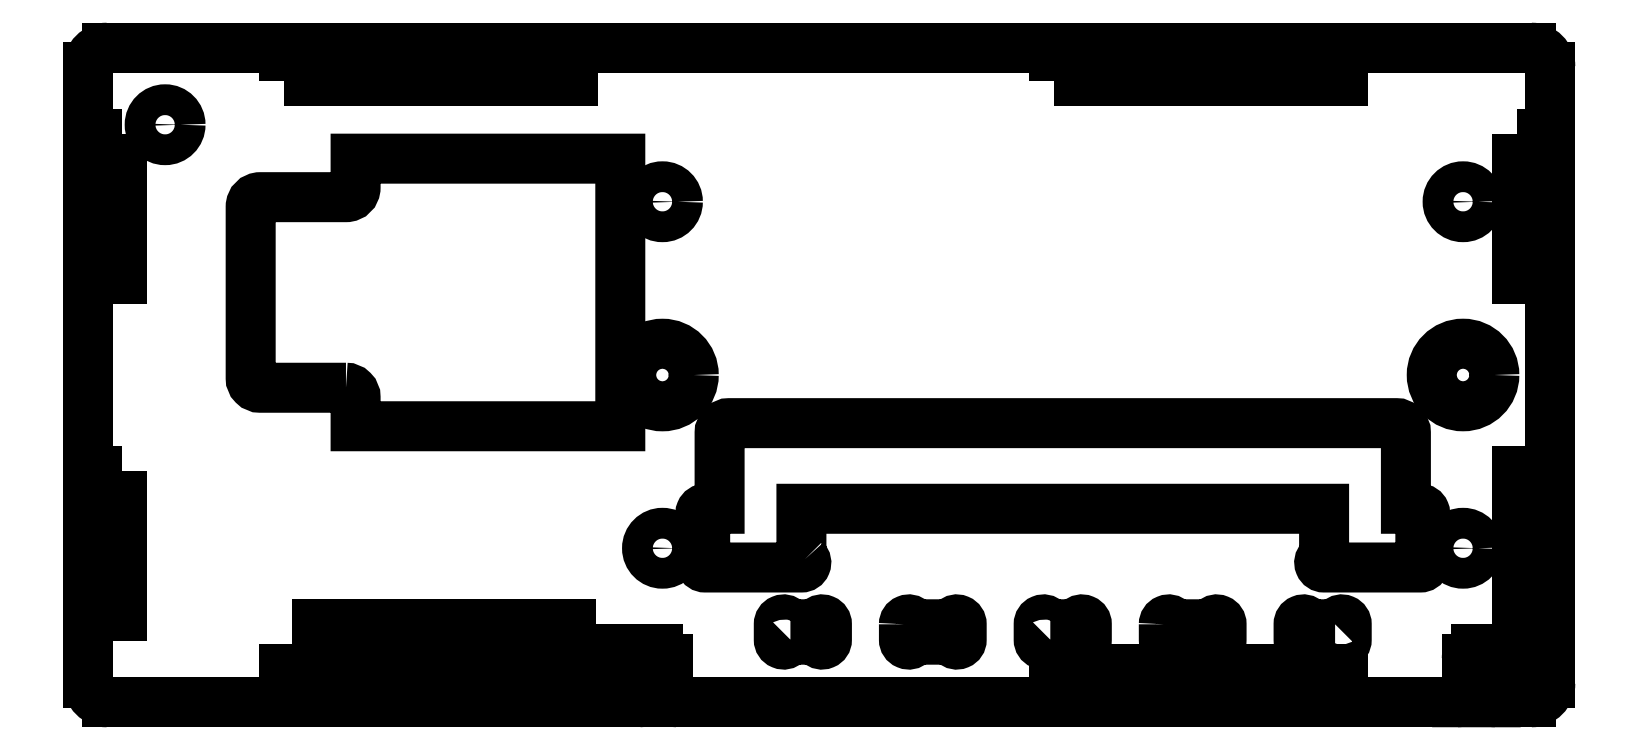
<metadata>
{"format":"dxf","ext":"dxf","renderer":"ezdxf+matplotlib","layout":"modelspace","background":"white","min_lineweight":24,"dpi":150}
</metadata>
<code>
0
SECTION
2
ENTITIES
0
CIRCLE
8
0
10
29.81
20
48.72
30
0
40
3.25
210
0
220
0
230
1
0
CIRCLE
8
0
10
113
20
48.72
30
0
40
3.25
210
0
220
0
230
1
0
ARC
8
0
10
31.37
20
15.72
30
0
40
1
210
0
220
0
230
1
50
180
51
270
0
LINE
8
0
10
31.37
20
14.72
30
0
11
116.4
21
14.72
31
0
0
LINE
8
0
10
116.4
20
14.72
30
0
11
112.4
21
14.72
31
0
0
ARC
8
0
10
112.4
20
15.72
30
0
40
1
210
-0
220
0
230
1
50
-90
51
0
0
LINE
8
0
10
113.4
20
15.72
30
0
11
113.4
21
19.22
31
0
0
ARC
8
0
10
114.4
20
19.22
30
0
40
1
210
0
220
-0
230
1
50
90
51
180
0
LINE
8
0
10
114.4
20
20.22
30
0
11
118.4
21
20.22
31
0
0
LINE
8
0
10
118.4
20
20.22
30
0
11
118.4
21
17.72
31
0
0
LINE
8
0
10
118.4
20
17.72
30
0
11
116.4
21
17.72
31
0
0
ARC
8
0
10
116.4
20
16.72
30
0
40
1
210
0
220
-0
230
1
50
90
51
180
0
LINE
8
0
10
115.4
20
16.72
30
0
11
115.4
21
15.72
31
0
0
ARC
8
0
10
116.4
20
15.72
30
0
40
1
210
0
220
0
230
1
50
180
51
270
0
LINE
8
0
10
116.4
20
14.72
30
0
11
116.4
21
14.72
31
0
0
LINE
8
0
10
116.4
20
14.72
30
0
11
120
21
14.72
31
0
0
ARC
8
0
10
120
20
16.72
30
0
40
2
210
0
220
0
230
1
50
-90
51
0
0
LINE
8
0
10
122
20
16.72
30
0
11
122
21
80.72
31
0
0
ARC
8
0
10
120
20
80.72
30
0
40
2
210
0
220
0
230
1
50
0
51
90
0
LINE
8
0
10
120
20
82.72
30
0
11
-27.86
21
82.72
31
0
0
ARC
8
0
10
-27.86
20
80.72
30
0
40
2
210
0
220
-0
230
1
50
90
51
180
0
LINE
8
0
10
-29.86
20
80.72
30
0
11
-29.86
21
16.72
31
0
0
ARC
8
0
10
-27.86
20
16.72
30
0
40
2
210
0
220
0
230
1
50
180
51
270
0
LINE
8
0
10
-27.86
20
14.72
30
0
11
27.37
21
14.72
31
0
0
ARC
8
0
10
27.37
20
15.72
30
0
40
1
210
0
220
0
230
1
50
-90
51
0
0
LINE
8
0
10
28.37
20
15.72
30
0
11
28.37
21
16.72
31
0
0
ARC
8
0
10
27.37
20
16.72
30
0
40
1
210
0
220
-0
230
1
50
0
51
90
0
LINE
8
0
10
27.37
20
17.72
30
0
11
25.37
21
17.72
31
0
0
LINE
8
0
10
25.37
20
17.72
30
0
11
25.37
21
20.22
31
0
0
LINE
8
0
10
25.37
20
20.22
30
0
11
29.37
21
20.22
31
0
0
ARC
8
0
10
29.37
20
19.22
30
0
40
1
210
0
220
-0
230
1
50
0
51
90
0
LINE
8
0
10
30.37
20
19.22
30
0
11
30.37
21
15.72
31
0
0
LWPOLYLINE
8
0
90
12
70
1
43
0
10
-3.072
20
47.4
42
-0.4142
10
-2.072
20
46.4
10
-2.072
20
43.4
10
25.43
20
43.4
10
25.43
20
71.2
10
-2.072
20
71.2
10
-2.072
20
68.2
42
-0.4142
10
-3.072
20
67.2
10
-11.97
20
67.2
42
0.4142
10
-12.97
20
66.2
10
-12.97
20
48.4
42
0.4142
10
-11.97
20
47.4
0
CIRCLE
8
0
10
-21.86
20
74.72
30
0
40
1.6
210
0
220
0
230
1
0
LWPOLYLINE
8
0
90
4
70
1
43
0
10
-26.36
20
73.72
10
-27.86
20
73.72
10
-27.86
20
58.72
10
-26.36
20
58.72
0
LWPOLYLINE
8
0
90
4
70
1
43
0
10
-26.36
20
38.72
10
-27.86
20
38.72
10
-27.86
20
23.72
10
-26.36
20
23.72
0
LWPOLYLINE
8
0
90
4
70
1
43
0
10
118.5
20
73.72
10
118.5
20
58.72
10
120
20
58.72
10
120
20
73.72
0
LWPOLYLINE
8
0
90
4
70
1
43
0
10
-9.523
20
16.72
10
20.48
20
16.72
10
20.48
20
18.22
10
-9.523
20
18.22
0
LWPOLYLINE
8
0
90
4
70
1
43
0
10
70.48
20
79.22
10
100.5
20
79.22
10
100.5
20
80.72
10
70.48
20
80.72
0
LWPOLYLINE
8
0
90
4
70
1
43
0
10
120
20
38.72
10
118.5
20
38.72
10
118.5
20
23.72
10
120
20
23.72
0
LWPOLYLINE
8
0
90
4
70
1
43
0
10
70.48
20
16.72
10
100.5
20
16.72
10
100.5
20
18.22
10
70.48
20
18.22
0
LWPOLYLINE
8
0
90
4
70
1
43
0
10
-9.523
20
79.22
10
20.48
20
79.22
10
20.48
20
80.72
10
-9.523
20
80.72
0
LWPOLYLINE
8
0
90
4
70
1
43
0
10
22.91
20
22.82
10
-6.091
20
22.82
10
-6.091
20
21.22
10
22.91
20
21.22
0
CIRCLE
8
0
10
113
20
66.72
30
0
40
1.6
210
0
220
-0
230
1
0
CIRCLE
8
0
10
29.81
20
66.72
30
0
40
1.6
210
0
220
-0
230
1
0
CIRCLE
8
0
10
113
20
30.72
30
0
40
1.6
210
0
220
-0
230
1
0
LWPOLYLINE
8
0
90
12
70
1
43
0
10
99.69
20
22.82
10
97.1
20
22.82
10
96.75
20
23.18
42
0.6682
10
95.89
20
22.82
10
95.89
20
21.22
42
0.6682
10
96.75
20
20.87
10
97.1
20
21.22
10
99.69
20
21.22
10
100
20
20.87
42
0.6682
10
100.9
20
21.22
10
100.9
20
22.82
42
0.6682
10
100
20
23.18
0
LWPOLYLINE
8
0
90
12
70
1
43
0
10
81.89
20
22.82
42
-0.6682
10
82.75
20
23.18
10
83.1
20
22.82
10
86.69
20
22.82
10
87.04
20
23.18
42
-0.6682
10
87.89
20
22.82
10
87.89
20
21.22
42
-0.6682
10
87.04
20
20.87
10
86.69
20
21.22
10
83.1
20
21.22
10
82.75
20
20.87
42
-0.6682
10
81.89
20
21.22
0
LWPOLYLINE
8
0
90
26
70
1
43
0
10
44.6
20
29.58
10
44.24
20
29.93
10
44.24
20
34.82
10
98.54
20
34.82
10
98.54
20
29.93
10
98.19
20
29.58
42
0.6682
10
98.54
20
28.72
10
108.5
20
28.72
42
0.6682
10
108.9
20
29.58
10
108.5
20
29.93
10
108.5
20
33.61
10
108.9
20
33.97
42
0.6682
10
108.5
20
34.82
10
107
20
34.82
10
107
20
42.72
42
0.4142
10
106
20
43.72
10
36.74
20
43.72
42
0.4142
10
35.74
20
42.72
10
35.74
20
34.82
10
34.24
20
34.82
42
0.6682
10
33.89
20
33.97
10
34.24
20
33.61
10
34.24
20
29.93
10
33.89
20
29.58
42
0.6682
10
34.24
20
28.72
10
44.24
20
28.72
42
0.6682
0
LWPOLYLINE
8
0
90
12
70
1
43
0
10
70.1
20
21.22
10
72.69
20
21.22
10
73.04
20
20.87
42
0.6682
10
73.89
20
21.22
10
73.89
20
22.82
42
0.6682
10
73.04
20
23.18
10
72.69
20
22.82
10
70.1
20
22.82
10
69.75
20
23.18
42
0.6682
10
68.89
20
22.82
10
68.89
20
21.22
42
0.6682
10
69.75
20
20.87
0
LWPOLYLINE
8
0
90
12
70
1
43
0
10
54.89
20
22.82
42
-0.6682
10
55.75
20
23.18
10
56.1
20
22.82
10
59.69
20
22.82
10
60.04
20
23.18
42
-0.6682
10
60.89
20
22.82
10
60.89
20
21.22
42
-0.6682
10
60.04
20
20.87
10
59.69
20
21.22
10
56.1
20
21.22
10
55.75
20
20.87
42
-0.6682
10
54.89
20
21.22
0
CIRCLE
8
0
10
29.81
20
30.72
30
0
40
1.6
210
0
220
-0
230
1
0
LWPOLYLINE
8
0
90
12
70
1
43
0
10
43.1
20
21.22
10
45.69
20
21.22
10
46.04
20
20.87
42
0.6682
10
46.89
20
21.22
10
46.89
20
22.82
42
0.6682
10
46.04
20
23.18
10
45.69
20
22.82
10
43.1
20
22.82
10
42.75
20
23.18
42
0.6682
10
41.89
20
22.82
10
41.89
20
21.22
42
0.6682
10
42.75
20
20.87
0
ENDSEC
0
EOF

</code>
